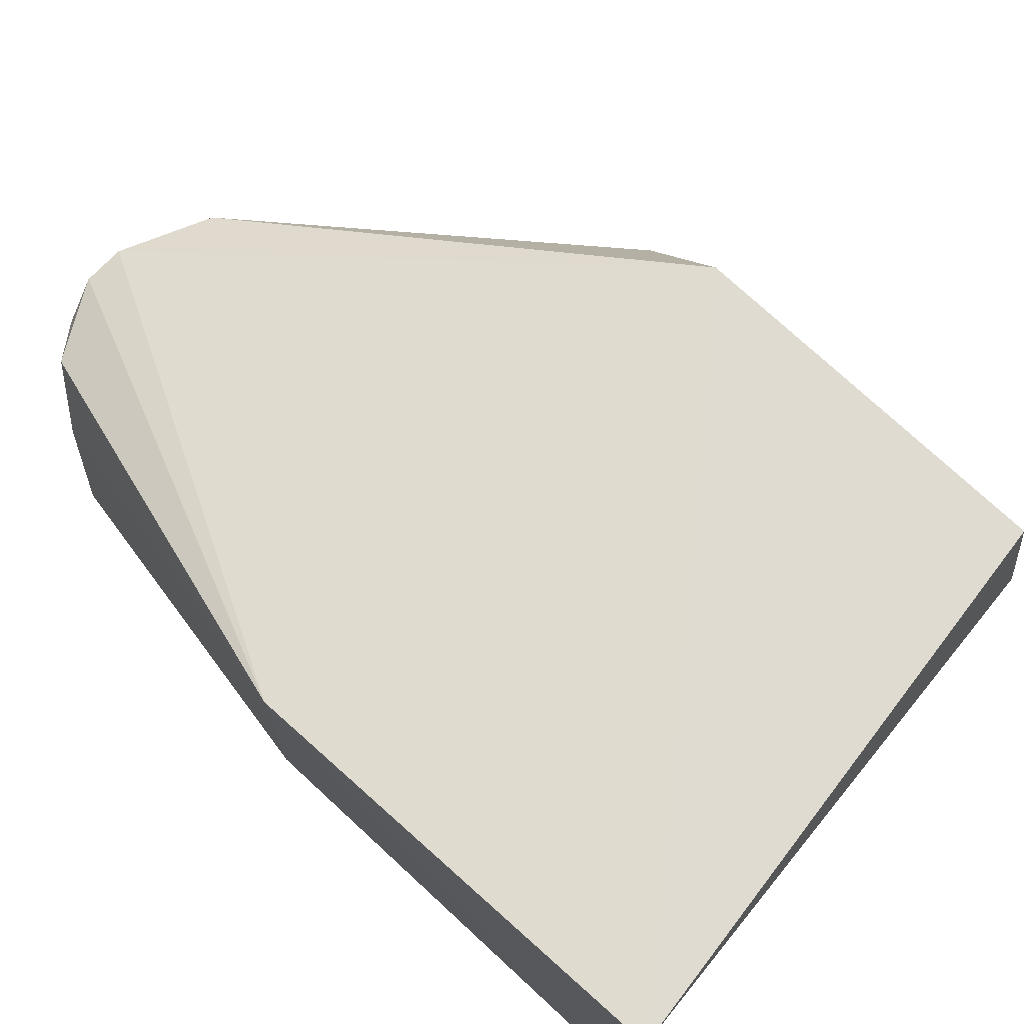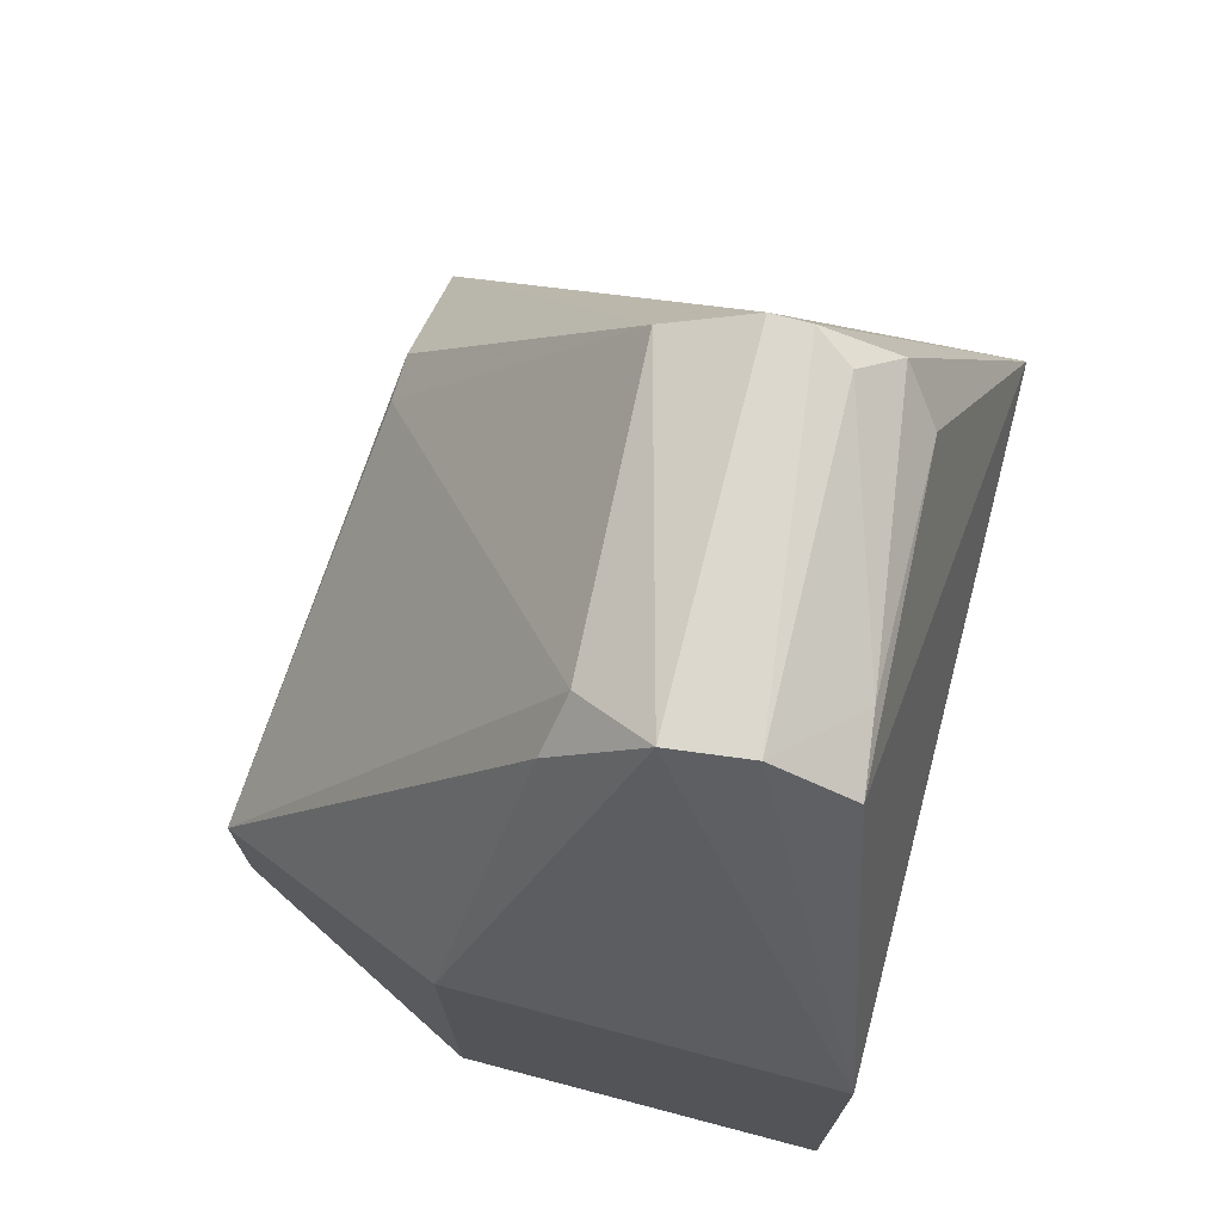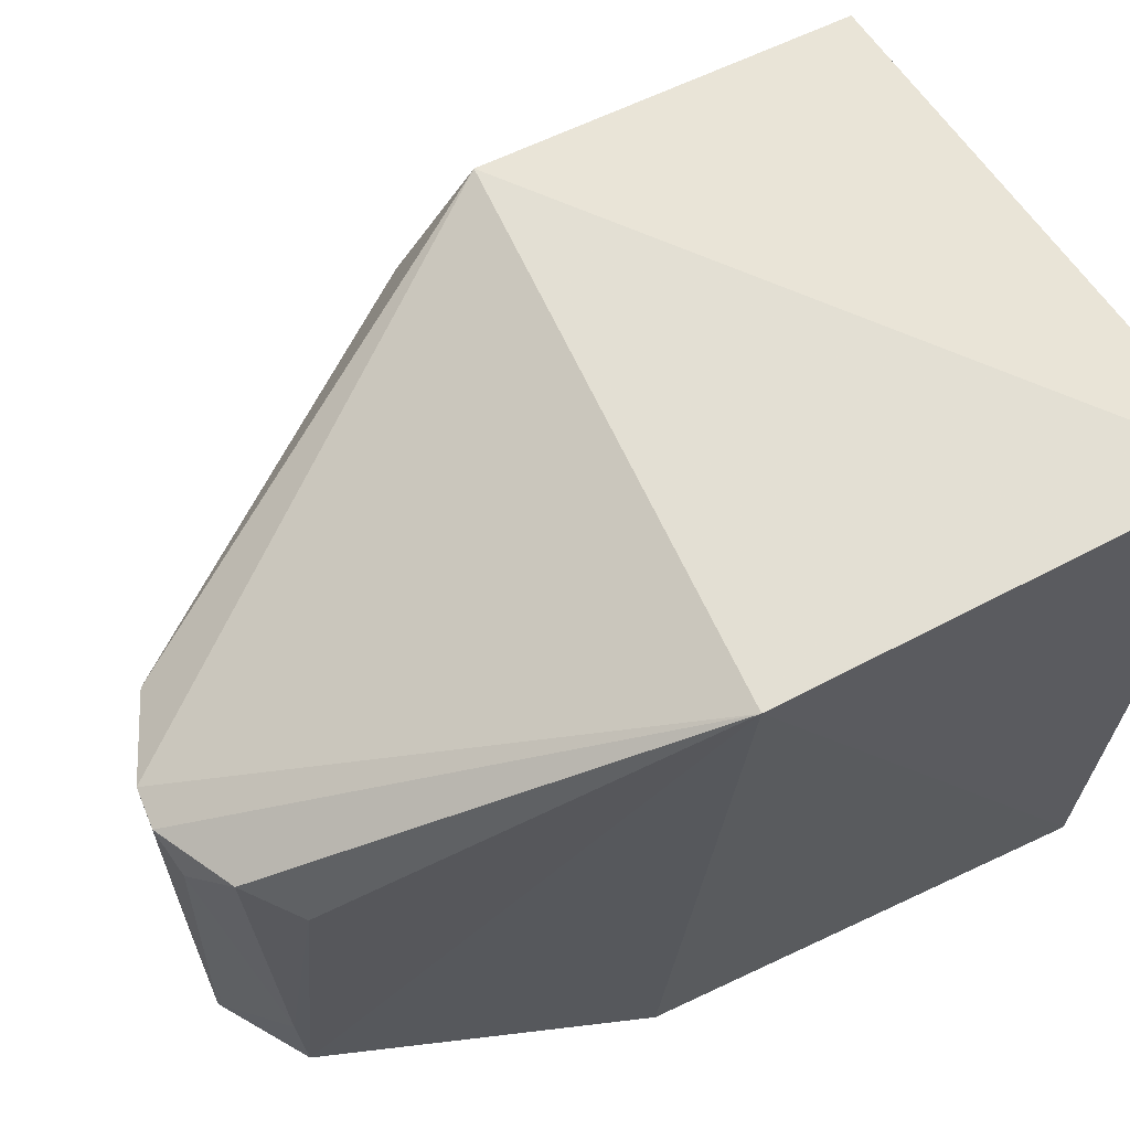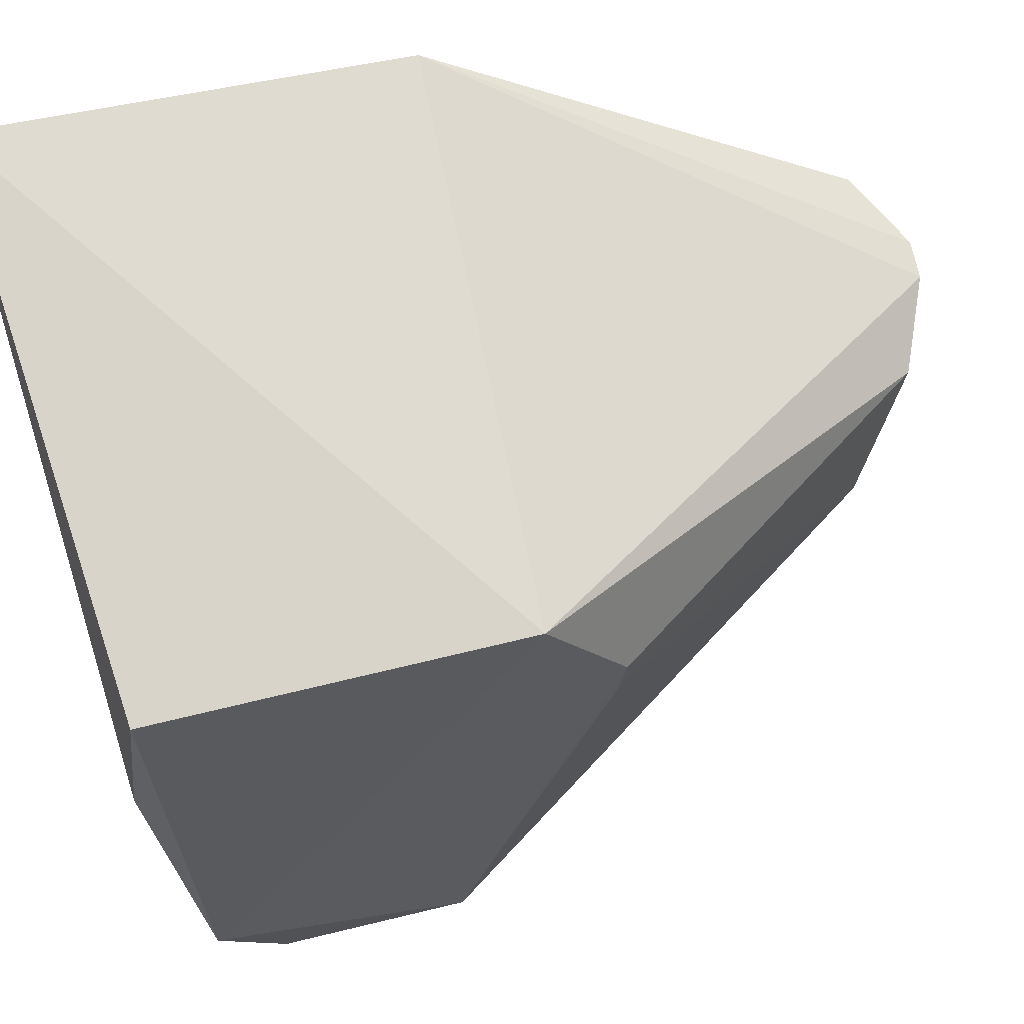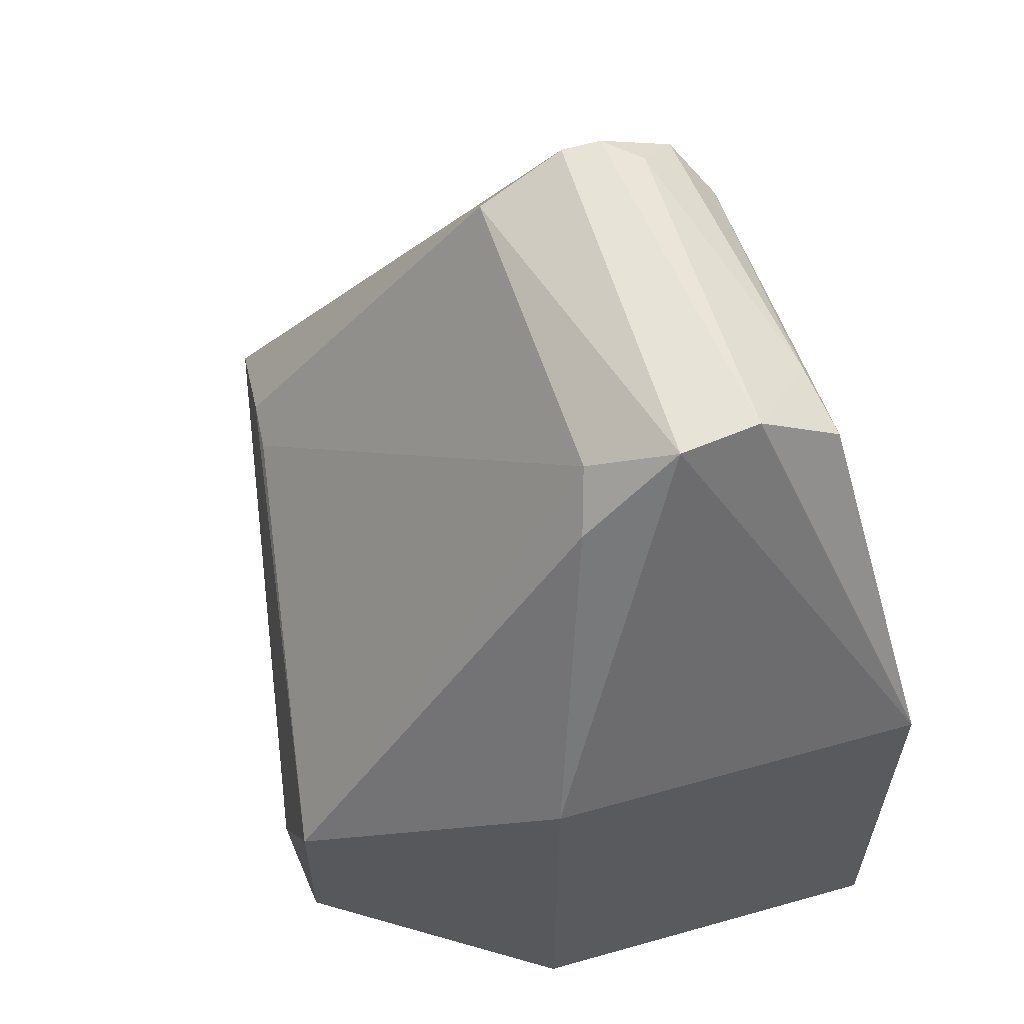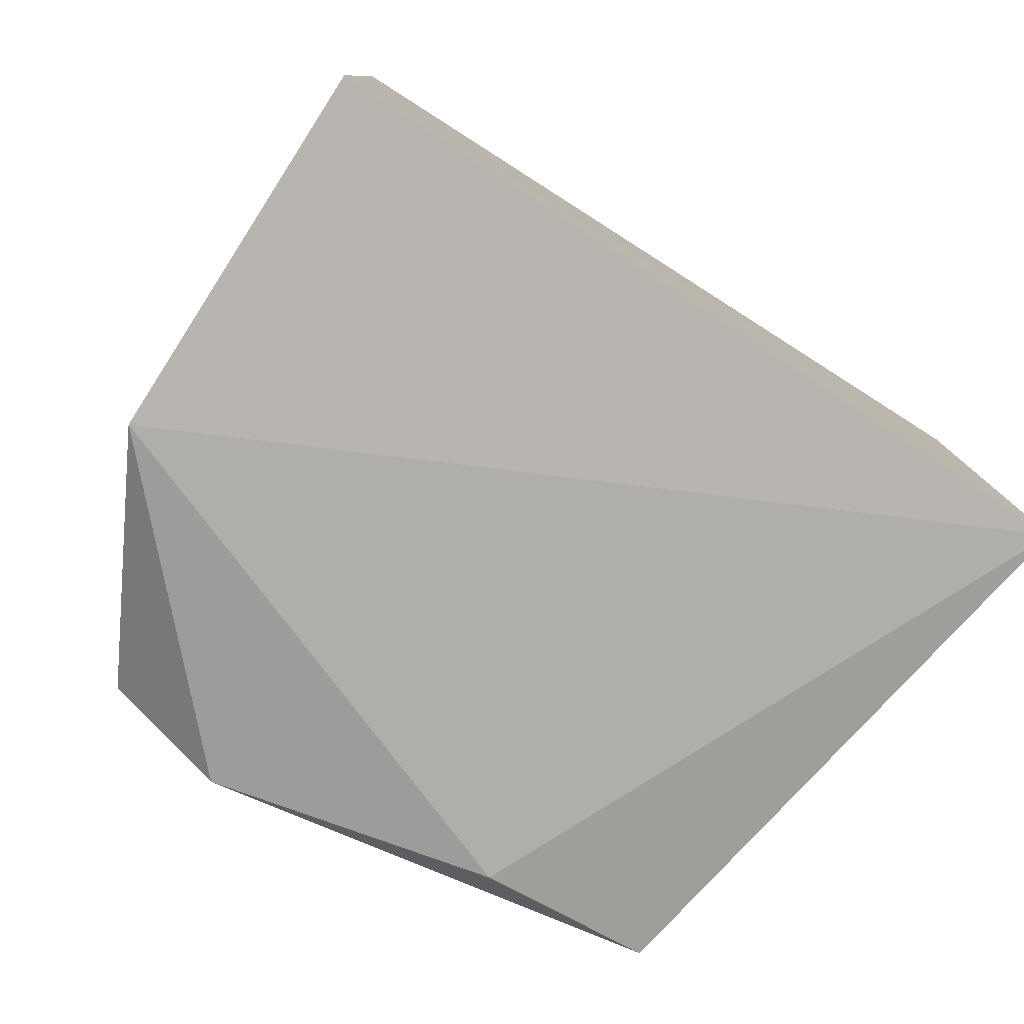
<metadata>
{"format":"obj","ext":"obj","renderer":"f3d","projection":"perspective","resolution":1024,"background":"white","views":[{"elev":77.2,"azim":132.6,"up":"+Y"},{"elev":72.7,"azim":14.8,"up":"+Z"},{"elev":65.0,"azim":64.6,"up":"+Y"},{"elev":67.2,"azim":-103.6,"up":"+Y"},{"elev":59.8,"azim":-15.8,"up":"+Z"},{"elev":-79.6,"azim":57.4,"up":"+Z"}]}
</metadata>
<code>
v 0.03957 0.09805 0.06298
v 0.05182 0.06383 0.03818
v 0.05166 0.1139 0.006269
v 0.01542 0.1085 0.009432
v 0.011 0.07163 0.02642
v 0.01552 0.1085 0.03287
v 0.05202 0.1116 0.03402
v 0.03727 0.07417 0.063
v 0.05182 0.06396 0.008301
v 0.01018 0.07982 0.01022
v 0.04792 0.07485 0.05952
v 0.03699 0.0981 0.06285
v 0.0273 0.06384 0.03787
v 0.0151 0.1007 0.03782
v 0.02733 0.06395 0.007943
v 0.0471 0.09611 0.05737
v 0.04249 0.07477 0.06321
v 0.0312 0.07355 0.057
v 0.03122 0.09692 0.06047
v 0.01096 0.07173 0.01424
v 0.01494 0.09754 0.008055
v 0.0446 0.09862 0.06027
v 0.03218 0.07679 0.05973
v 0.04729 0.0799 0.0598
v 0.04205 0.09634 0.06241
v 0.01492 0.09766 0.03733
f 6 3 4
f 7 3 6
f 9 7 2
f 9 3 7
f 10 6 4
f 11 2 7
f 12 7 6
f 12 1 7
f 12 8 1
f 13 2 8
f 14 10 5
f 14 6 10
f 15 13 5
f 15 9 2
f 15 2 13
f 15 3 9
f 16 11 7
f 17 8 2
f 17 2 11
f 17 1 8
f 18 13 8
f 18 5 13
f 19 12 6
f 19 6 14
f 19 8 12
f 20 15 5
f 20 5 10
f 20 10 15
f 21 15 10
f 21 10 4
f 21 4 3
f 21 3 15
f 22 16 7
f 22 7 1
f 23 5 18
f 23 18 8
f 23 8 19
f 24 11 16
f 24 16 22
f 24 17 11
f 25 22 1
f 25 1 17
f 25 24 22
f 25 17 24
f 26 14 5
f 26 5 23
f 26 23 19
f 26 19 14

</code>
